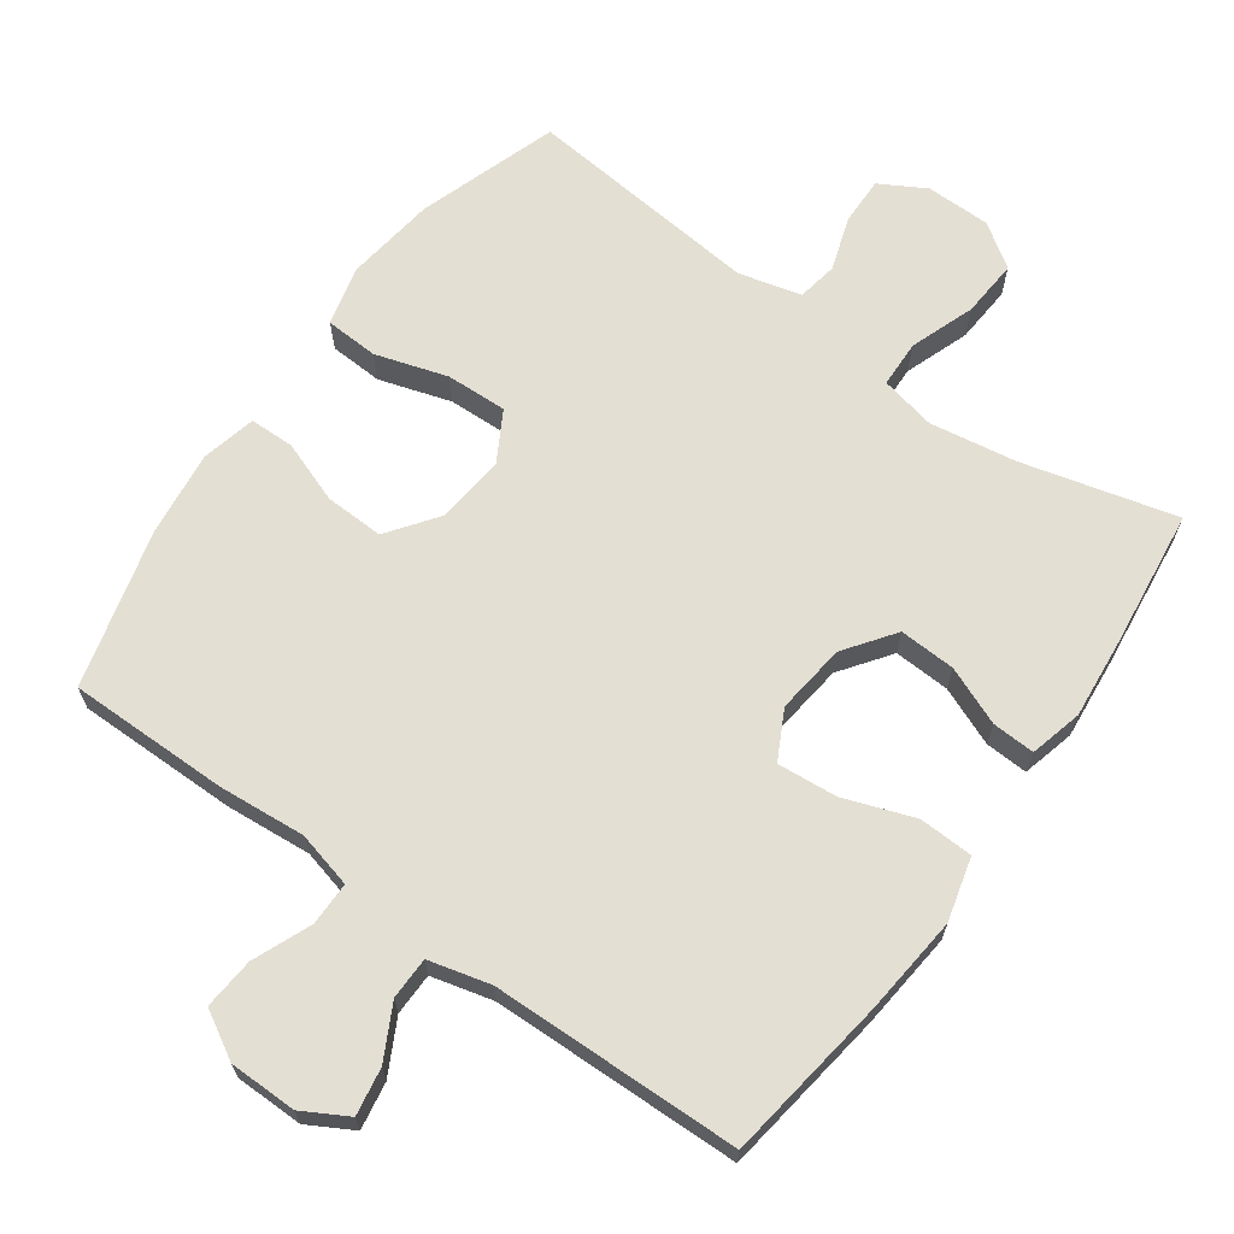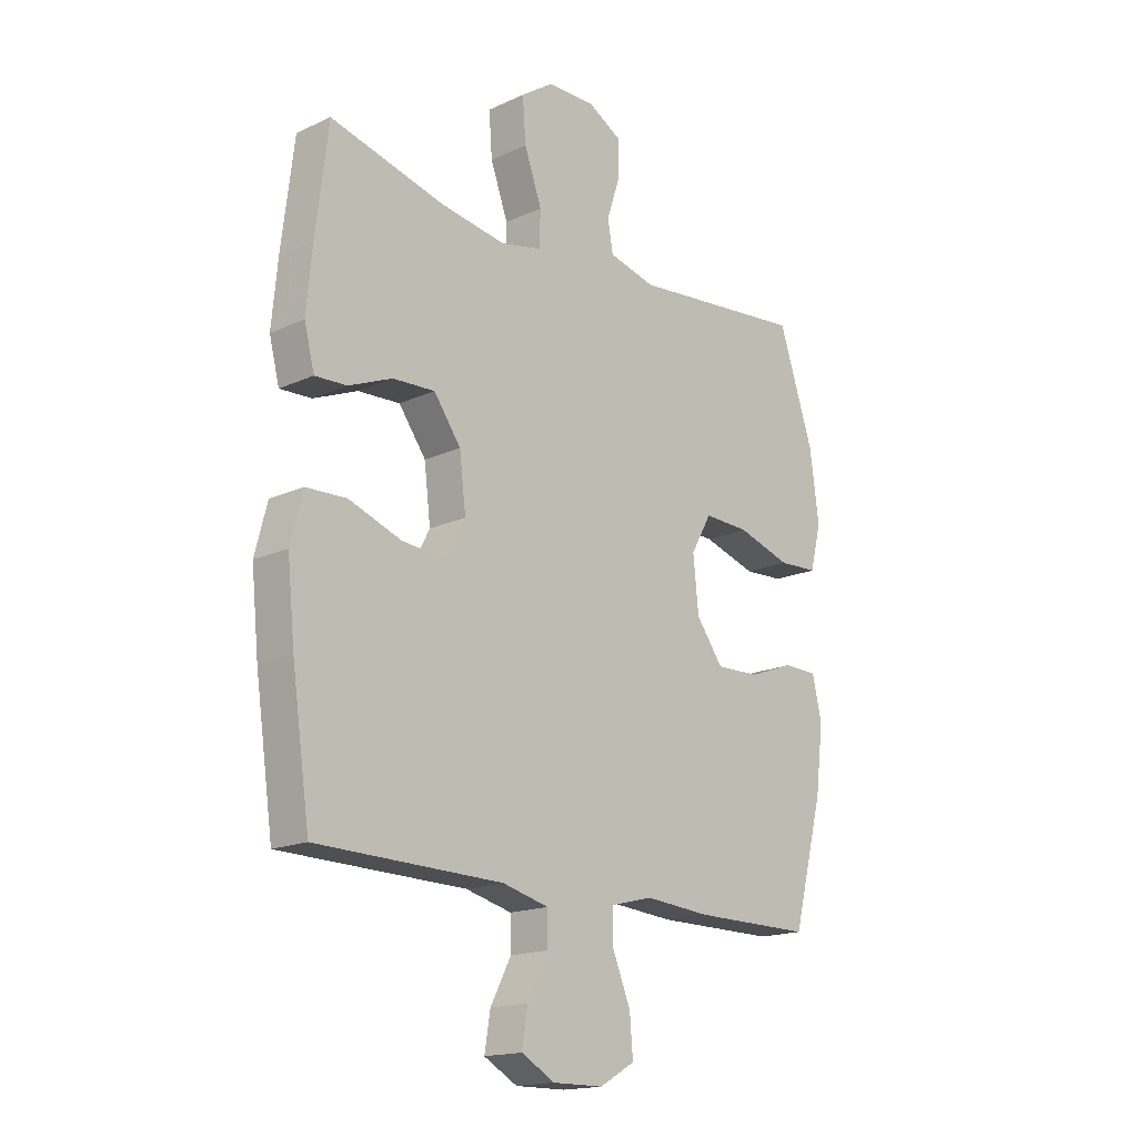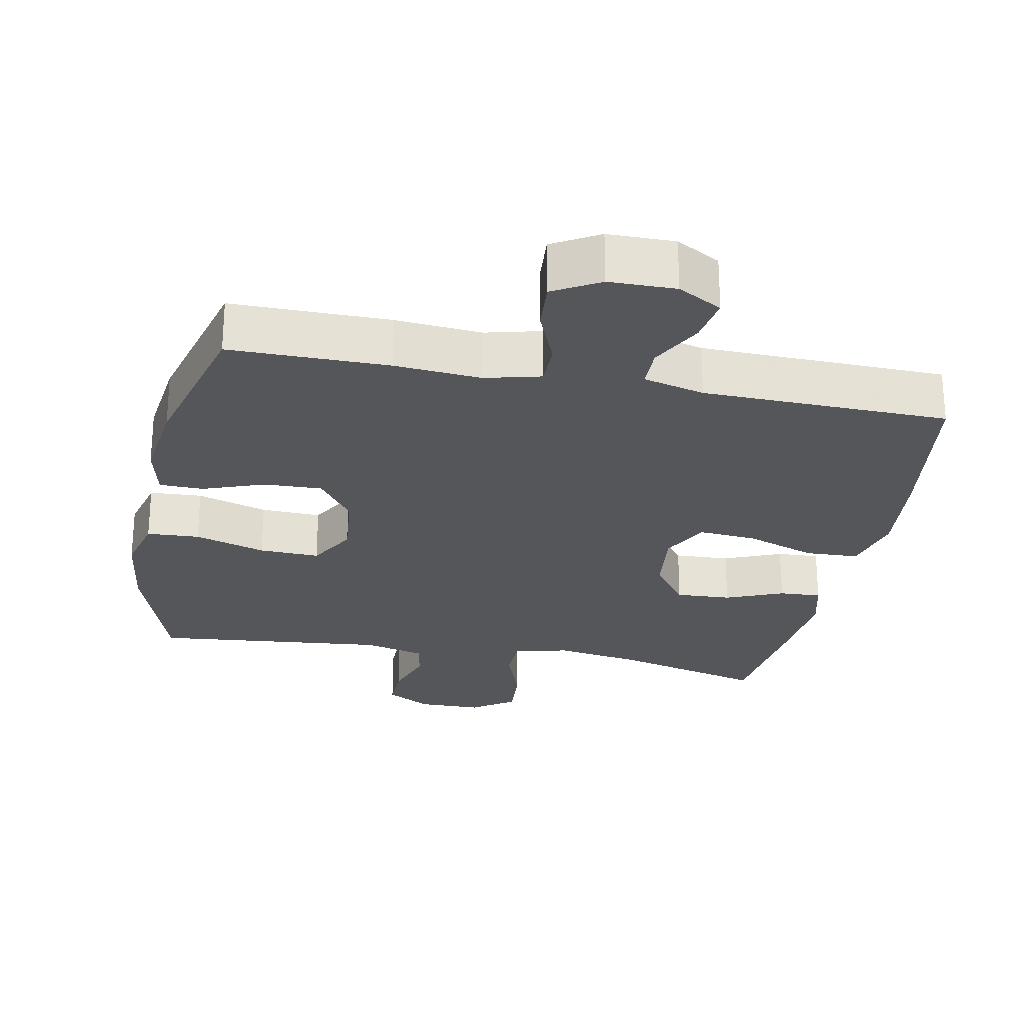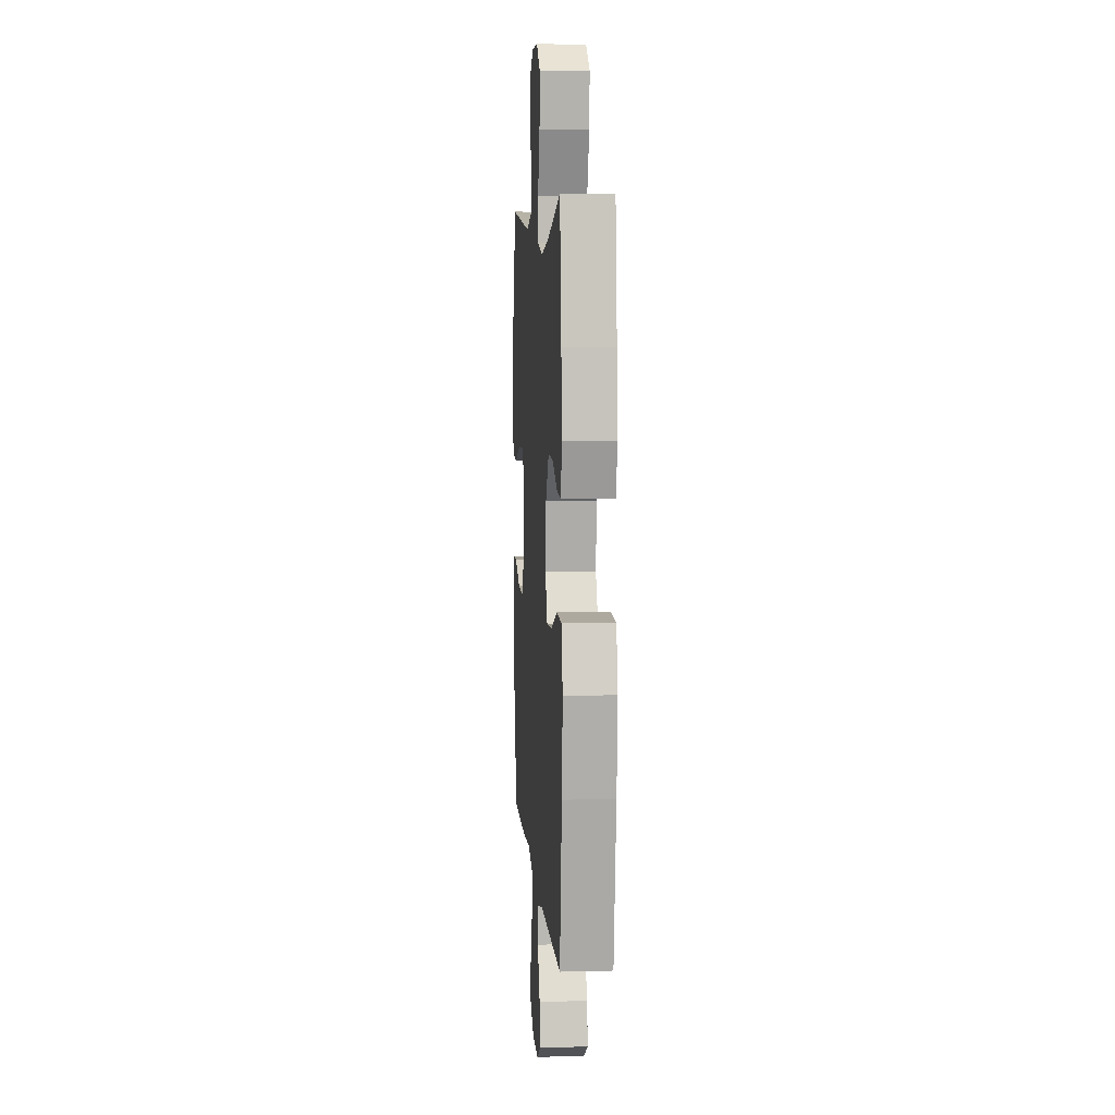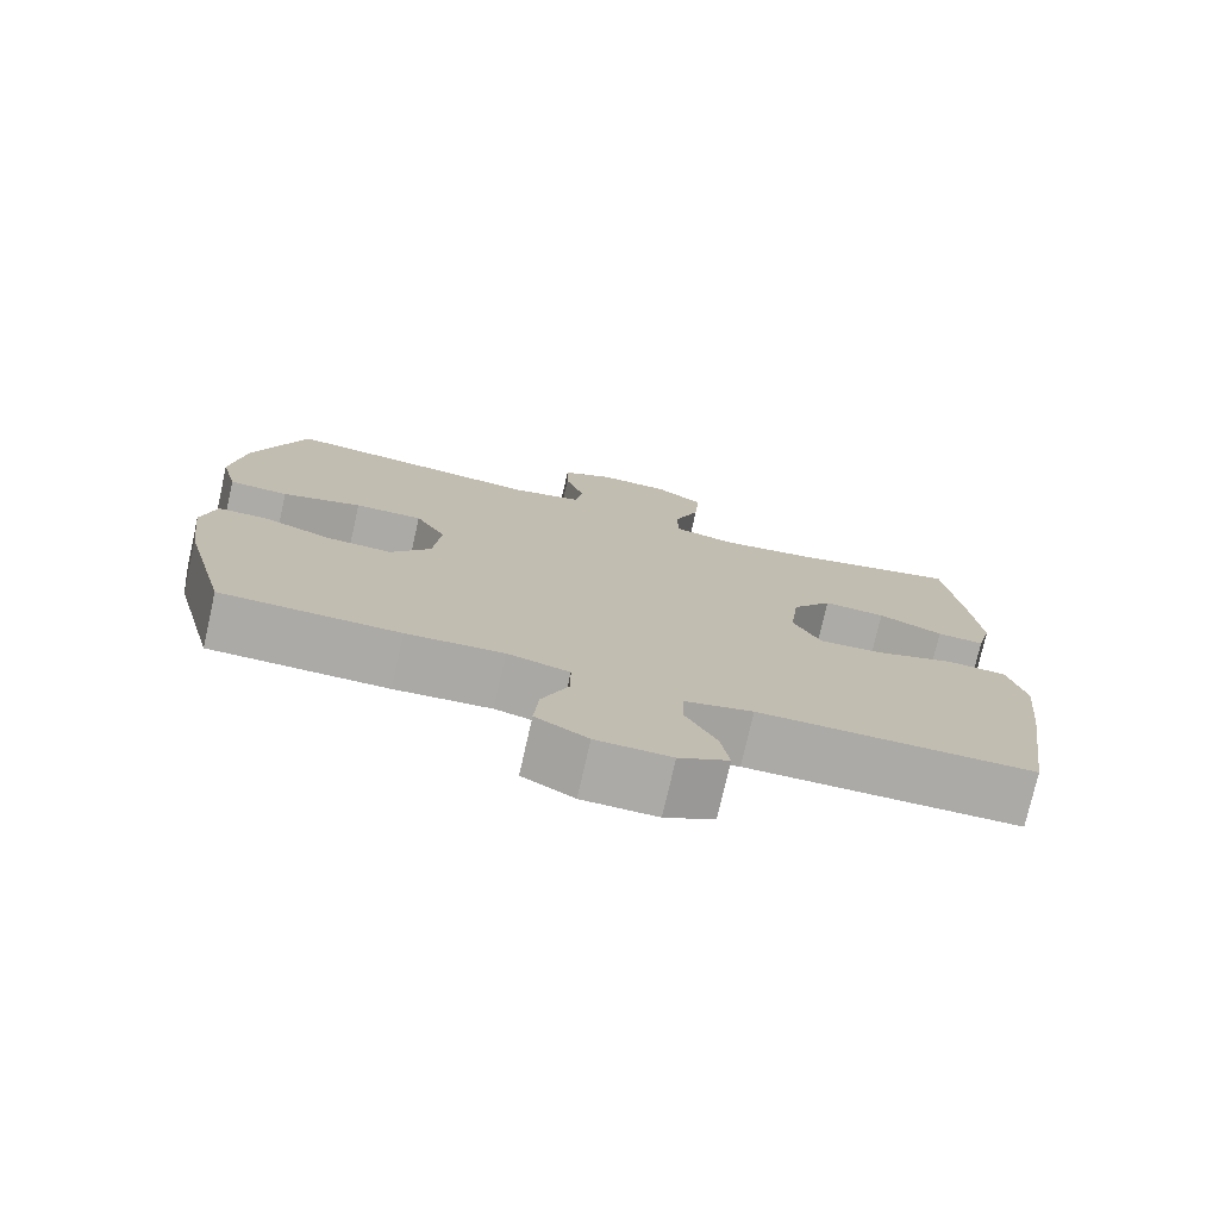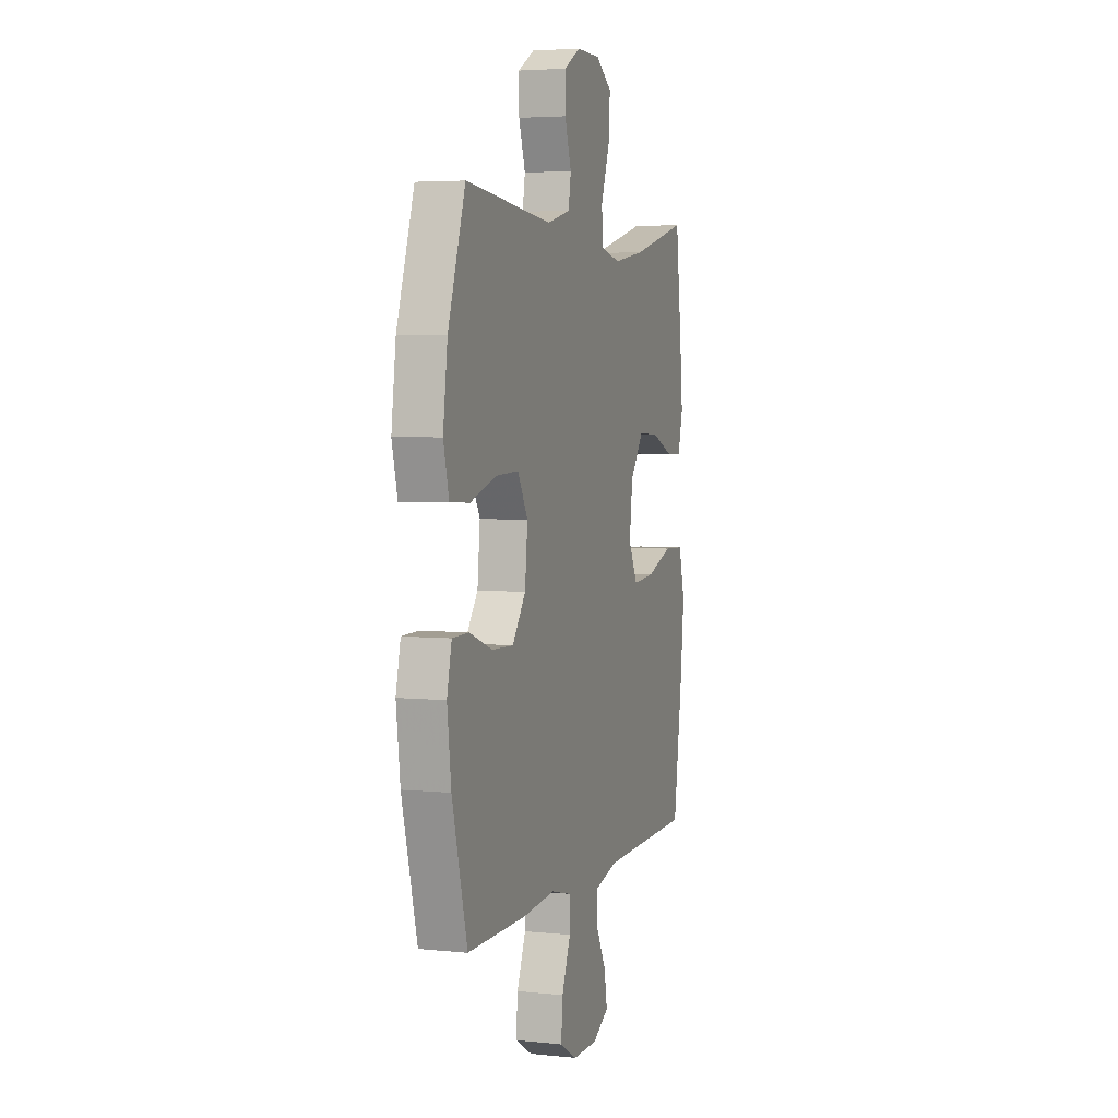
<metadata>
{"format":"obj","ext":"obj","renderer":"f3d","projection":"perspective","resolution":1024,"background":"white","views":[{"elev":66.6,"azim":-144.5,"up":"+Y"},{"elev":-17.0,"azim":-47.4,"up":"+Z"},{"elev":-25.7,"azim":168.8,"up":"+Y"},{"elev":6.8,"azim":-94.2,"up":"+Z"},{"elev":-76.0,"azim":167.2,"up":"+Z"},{"elev":4.4,"azim":108.4,"up":"+Z"}]}
</metadata>
<code>
v -0.5 0.07 0.5
v -0.284 0.07 0.445
v -0.162 0.07 0.426
v -0.084 0.07 0.443
v -0.082 0.07 0.509
v -0.115 0.07 0.6
v -0.121 0.07 0.681
v -0.06 0.07 0.723
v 0.031 0.07 0.724
v 0.095 0.07 0.688
v 0.094 0.07 0.621
v 0.069 0.07 0.545
v 0.079 0.07 0.488
v 0.167 0.07 0.466
v 0.5 0.07 0.5
v 0.566 0.07 0.303
v 0.583 0.07 0.175
v 0.562 0.07 0.092
v 0.487 0.07 0.088
v 0.386 0.07 0.119
v 0.3 0.07 0.122
v 0.261 0.07 0.053
v 0.271 0.07 -0.046
v 0.322 0.07 -0.115
v 0.405 0.07 -0.112
v 0.492 0.07 -0.08
v 0.555 0.07 -0.081
v 0.573 0.07 -0.158
v 0.558 0.07 -0.279
v 0.5 0.07 -0.5
v 0.274 0.07 -0.5
v 0.151 0.07 -0.49
v 0.072 0.07 -0.51
v 0.072 0.07 -0.571
v 0.106 0.07 -0.653
v 0.112 0.07 -0.725
v 0.046 0.07 -0.763
v -0.049 0.07 -0.764
v -0.112 0.07 -0.729
v -0.101 0.07 -0.663
v -0.062 0.07 -0.588
v -0.063 0.07 -0.529
v -0.15 0.07 -0.507
v -0.5 0.07 -0.5
v -0.534 0.07 -0.265
v -0.548 0.07 -0.128
v -0.525 0.07 -0.039
v -0.449 0.07 -0.036
v -0.35 0.07 -0.071
v -0.266 0.07 -0.078
v -0.231 0.07 -0.01
v -0.243 0.07 0.089
v -0.294 0.07 0.159
v -0.373 0.07 0.155
v -0.455 0.07 0.121
v -0.515 0.07 0.118
v -0.534 0.07 0.192
v -0.523 0.07 0.309
v -0.5 0 0.5
v -0.284 0 0.445
v -0.162 0 0.426
v -0.084 0 0.443
v -0.082 0 0.509
v -0.115 0 0.6
v -0.121 0 0.681
v -0.06 0 0.723
v 0.031 0 0.724
v 0.095 0 0.688
v 0.094 0 0.621
v 0.069 0 0.545
v 0.079 0 0.488
v 0.167 0 0.466
v 0.5 0 0.5
v 0.566 0 0.303
v 0.583 0 0.175
v 0.562 0 0.092
v 0.487 0 0.088
v 0.386 0 0.119
v 0.3 0 0.122
v 0.261 0 0.053
v 0.271 0 -0.046
v 0.322 0 -0.115
v 0.405 0 -0.112
v 0.492 0 -0.08
v 0.555 0 -0.081
v 0.573 0 -0.158
v 0.558 0 -0.279
v 0.5 0 -0.5
v 0.274 0 -0.5
v 0.151 0 -0.49
v 0.072 0 -0.51
v 0.072 0 -0.571
v 0.106 0 -0.653
v 0.112 0 -0.725
v 0.046 0 -0.763
v -0.049 0 -0.764
v -0.112 0 -0.729
v -0.101 0 -0.663
v -0.062 0 -0.588
v -0.063 0 -0.529
v -0.15 0 -0.507
v -0.5 0 -0.5
v -0.534 0 -0.265
v -0.548 0 -0.128
v -0.525 0 -0.039
v -0.449 0 -0.036
v -0.35 0 -0.071
v -0.266 0 -0.078
v -0.231 0 -0.01
v -0.243 0 0.089
v -0.294 0 0.159
v -0.373 0 0.155
v -0.455 0 0.121
v -0.515 0 0.118
v -0.534 0 0.192
v -0.523 0 0.309
f 58 1 2
f 57 58 2
f 56 57 2
f 55 56 2
f 54 55 2
f 53 54 2 3
f 52 53 3 4
f 51 52 4
f 47 48 49
f 46 47 49
f 45 46 49
f 44 45 49
f 43 44 49
f 42 43 49 50
f 39 40 41
f 38 39 41
f 37 38 41
f 36 37 41
f 35 36 41
f 34 35 41
f 33 34 41 42
f 42 50 51
f 33 42 51
f 32 33 51
f 30 31 32
f 29 30 32
f 28 29 32
f 27 28 32
f 26 27 32
f 25 26 32
f 18 19 20
f 17 18 20
f 16 17 20
f 15 16 20
f 14 15 20
f 13 14 20 21
f 10 11 12
f 9 10 12
f 8 9 12
f 7 8 12
f 6 7 12
f 5 6 12
f 4 5 12 13
f 13 21 22
f 4 13 22
f 51 4 22
f 24 25 32
f 23 24 32 51
f 22 23 51
f 60 59 116
f 60 116 115
f 60 115 114
f 60 114 113
f 60 113 112
f 61 60 112 111
f 62 61 111 110
f 62 110 109
f 107 106 105
f 107 105 104
f 107 104 103
f 107 103 102
f 107 102 101
f 108 107 101 100
f 99 98 97
f 99 97 96
f 99 96 95
f 99 95 94
f 99 94 93
f 99 93 92
f 100 99 92 91
f 109 108 100
f 109 100 91
f 109 91 90
f 90 89 88
f 90 88 87
f 90 87 86
f 90 86 85
f 90 85 84
f 90 84 83
f 78 77 76
f 78 76 75
f 78 75 74
f 78 74 73
f 78 73 72
f 79 78 72 71
f 70 69 68
f 70 68 67
f 70 67 66
f 70 66 65
f 70 65 64
f 70 64 63
f 71 70 63 62
f 80 79 71
f 80 71 62
f 80 62 109
f 90 83 82
f 109 90 82 81
f 109 81 80
f 1 59 60 2
f 2 60 61 3
f 3 61 62 4
f 4 62 63 5
f 5 63 64 6
f 6 64 65 7
f 7 65 66 8
f 8 66 67 9
f 9 67 68 10
f 10 68 69 11
f 11 69 70 12
f 12 70 71 13
f 13 71 72 14
f 14 72 73 15
f 15 73 74 16
f 16 74 75 17
f 17 75 76 18
f 18 76 77 19
f 19 77 78 20
f 20 78 79 21
f 21 79 80 22
f 22 80 81 23
f 23 81 82 24
f 24 82 83 25
f 25 83 84 26
f 26 84 85 27
f 27 85 86 28
f 28 86 87 29
f 29 87 88 30
f 30 88 89 31
f 31 89 90 32
f 32 90 91 33
f 33 91 92 34
f 34 92 93 35
f 35 93 94 36
f 36 94 95 37
f 37 95 96 38
f 38 96 97 39
f 39 97 98 40
f 40 98 99 41
f 41 99 100 42
f 42 100 101 43
f 43 101 102 44
f 44 102 103 45
f 45 103 104 46
f 46 104 105 47
f 47 105 106 48
f 48 106 107 49
f 49 107 108 50
f 50 108 109 51
f 51 109 110 52
f 52 110 111 53
f 53 111 112 54
f 54 112 113 55
f 55 113 114 56
f 56 114 115 57
f 57 115 116 58
f 58 116 59 1

</code>
